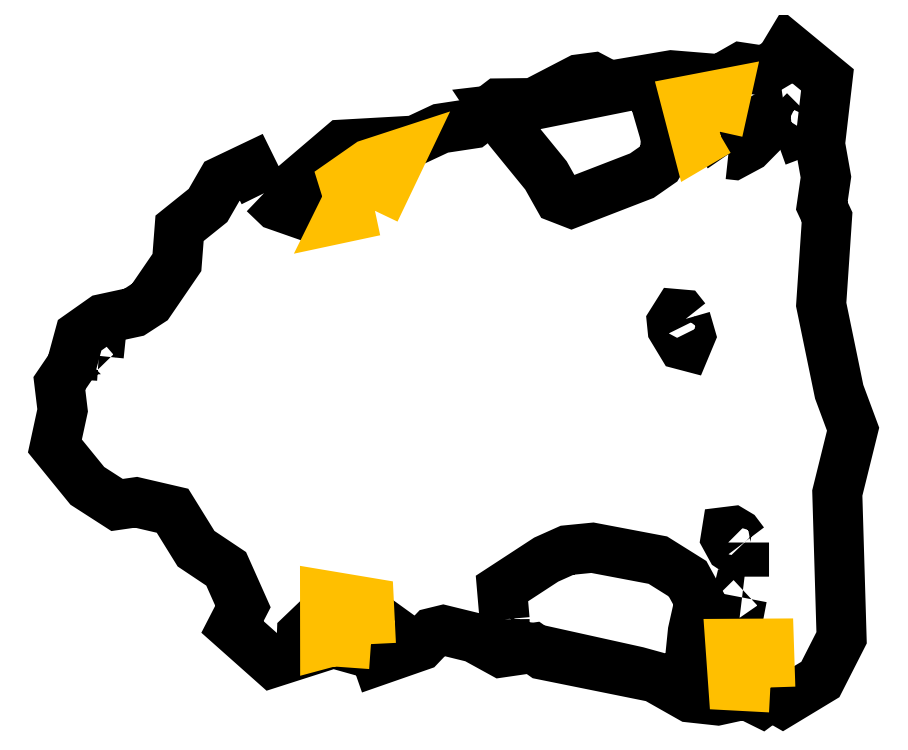
<metadata>
{"format":"dxf","ext":"dxf","renderer":"ezdxf+matplotlib","layout":"modelspace","background":"white","min_lineweight":24,"dpi":150}
</metadata>
<code>
0
SECTION
2
ENTITIES
0
LWPOLYLINE
90
72
70
1
10
2765
20
-1923
30
0
10
2932
20
-2083
30
0
10
3335
20
-2224
30
0
10
3436
20
-2057
30
0
10
3298
20
-1709
30
0
10
3800
20
-1281
30
0
10
4759
20
-1227
30
0
10
5101
20
-1067
30
0
10
5517
20
-1004
30
0
10
5868
20
-736
30
0
10
6326
20
-731
30
0
10
6929
20
-418
30
0
10
7118
20
-393
30
0
10
7328
20
-504
30
0
10
8150
20
-364
30
0
10
8799
20
-417
30
0
10
9074
20
-260
30
0
10
9380
20
-306
30
0
10
9587
20
-183
30
0
10
9697
20
0
30
0
10
1.021e+04
20
-425
30
0
10
1.012e+04
20
-1272
30
0
10
1.019e+04
20
-1711
30
0
10
1.014e+04
20
-2090
30
0
10
1.021e+04
20
-2240
30
0
10
1.013e+04
20
-3394
30
0
10
1.037e+04
20
-4548
30
0
10
1.055e+04
20
-5043
30
0
10
1.034e+04
20
-5887
30
0
10
1.04e+04
20
-7800
30
0
10
1.012e+04
20
-8352
30
0
10
9621
20
-8653
30
0
10
9464
20
-8563
30
0
10
9343
20
-8653
30
0
10
9131
20
-8548
30
0
10
8759
20
-8629
30
0
10
8399
20
-8590
30
0
10
7929
20
-8324
30
0
10
6450
20
-8025
30
0
10
6321
20
-7934
30
0
10
5901
20
-7995
30
0
10
5546
20
-7800
30
0
10
5134
20
-7699
30
0
10
4995
20
-7733
30
0
10
4831
20
-7905
30
0
10
4263
20
-8103
30
0
10
4211
20
-7954
30
0
10
4158
20
-8005
30
0
10
3679
20
-7871
30
0
10
2877
20
-8128
30
0
10
2347
20
-7657
30
0
10
2486
20
-7387
30
0
10
2264
20
-6889
30
0
10
1866
20
-6623
30
0
10
1555
20
-6121
30
0
10
1073
20
-6009
30
0
10
822
20
-6045
30
0
10
429
20
-5792
30
0
10
0
20
-5265
30
0
10
102
20
-4794
30
0
10
59
20
-4437
30
0
10
217
20
-4205
30
0
10
327
20
-3801
30
0
10
632
20
-3586
30
0
10
1048
20
-3496
30
0
10
1256
20
-3361
30
0
10
1613
20
-2839
30
0
10
1648
20
-2387
30
0
10
2024
20
-2085
30
0
10
2211
20
-1761
30
0
10
2595
20
-1578
30
0
10
2765
20
-1923
30
0
0
LWPOLYLINE
90
14
70
1
10
5945
20
-7556
30
0
10
5910
20
-7149
30
0
10
6495
20
-6767
30
0
10
6772
20
-6643
30
0
10
7106
20
-6610
30
0
10
7971
20
-6774
30
0
10
8364
20
-7020
30
0
10
8524
20
-7313
30
0
10
8433
20
-7719
30
0
10
8394
20
-8103
30
0
10
8308
20
-8415
30
0
10
7699
20
-8247
30
0
10
5948
20
-7859
30
0
10
5945
20
-7556
30
0
0
LWPOLYLINE
90
5
70
1
10
9084
20
-7267
30
0
10
9074
20
-7319
30
0
10
9000
20
-7332
30
0
10
9018
20
-7259
30
0
10
9084
20
-7267
30
0
0
LWPOLYLINE
90
9
70
1
10
9110
20
-6541
30
0
10
9110
20
-6662
30
0
10
9022
20
-6662
30
0
10
8936
20
-6605
30
0
10
8868
20
-6481
30
0
10
8881
20
-6400
30
0
10
8962
20
-6390
30
0
10
9024
20
-6427
30
0
10
9110
20
-6541
30
0
0
LWPOLYLINE
90
6
70
1
10
3409
20
-7691
30
0
10
3420
20
-7808
30
0
10
3263
20
-7804
30
0
10
3265
20
-7752
30
0
10
3357
20
-7664
30
0
10
3409
20
-7691
30
0
0
LWPOLYLINE
90
8
70
1
10
4432
20
-7749
30
0
10
4403
20
-7800
30
0
10
4241
20
-7769
30
0
10
4214
20
-7726
30
0
10
4289
20
-7625
30
0
10
4358
20
-7628
30
0
10
4441
20
-7688
30
0
10
4432
20
-7749
30
0
0
LWPOLYLINE
90
9
70
1
10
8339
20
-3585
30
0
10
8403
20
-3806
30
0
10
8347
20
-3940
30
0
10
8290
20
-3925
30
0
10
8165
20
-3718
30
0
10
8156
20
-3629
30
0
10
8224
20
-3521
30
0
10
8293
20
-3527
30
0
10
8339
20
-3585
30
0
0
LWPOLYLINE
90
5
70
1
10
580
20
-4073
30
0
10
475
20
-4066
30
0
10
481
20
-3992
30
0
10
589
20
-3986
30
0
10
580
20
-4073
30
0
0
LWPOLYLINE
90
13
70
1
10
7942
20
-724
30
0
10
8079
20
-1194
30
0
10
8063
20
-1401
30
0
10
7981
20
-1537
30
0
10
7760
20
-1691
30
0
10
6829
20
-2051
30
0
10
6659
20
-1985
30
0
10
6492
20
-1688
30
0
10
6004
20
-1090
30
0
10
5825
20
-821
30
0
10
6268
20
-769
30
0
10
7838
20
-453
30
0
10
7942
20
-724
30
0
0
LWPOLYLINE
90
9
70
1
10
9912
20
-835
30
0
10
1e+04
20
-831
30
0
10
1.005e+04
20
-929
30
0
10
1.003e+04
20
-1016
30
0
10
9982
20
-1070
30
0
10
9858
20
-1117
30
0
10
9807
20
-974
30
0
10
9875
20
-872
30
0
10
9912
20
-835
30
0
0
LWPOLYLINE
90
10
70
1
10
8903
20
-1408
30
0
10
8859
20
-1344
30
0
10
8996
20
-1154
30
0
10
9096
20
-1063
30
0
10
9331
20
-947
30
0
10
9350
20
-1077
30
0
10
9327
20
-1148
30
0
10
9171
20
-1306
30
0
10
8968
20
-1415
30
0
10
8903
20
-1408
30
0
0
LWPOLYLINE
8
zone_0_q1
90
5
70
1
10
9458
20
-8457
30
0
10
8968
20
-8431
30
0
10
8929
20
-7880
30
0
10
9439
20
-7877
30
0
10
9458
20
-8457
30
0
0
LWPOLYLINE
8
zone_1_q1
90
6
70
1
10
4178
20
-7884
30
0
10
3665
20
-7847
30
0
10
3572
20
-7872
30
0
10
3571
20
-7240
30
0
10
4151
20
-7337
30
0
10
4178
20
-7884
30
0
0
LWPOLYLINE
8
zone_2_q1
90
7
70
1
10
4231
20
-2156
30
0
10
3758
20
-2257
30
0
10
3888
20
-1994
30
0
10
3819
20
-1772
30
0
10
4150
20
-1541
30
0
10
4594
20
-1396
30
0
10
4231
20
-2156
30
0
0
LWPOLYLINE
8
zone_3_q1
90
5
70
1
10
8765
20
-1105
30
0
10
8488
20
-1268
30
0
10
8341
20
-704
30
0
10
8877
20
-601
30
0
10
8765
20
-1105
30
0
0
ENDSEC
0
EOF

</code>
